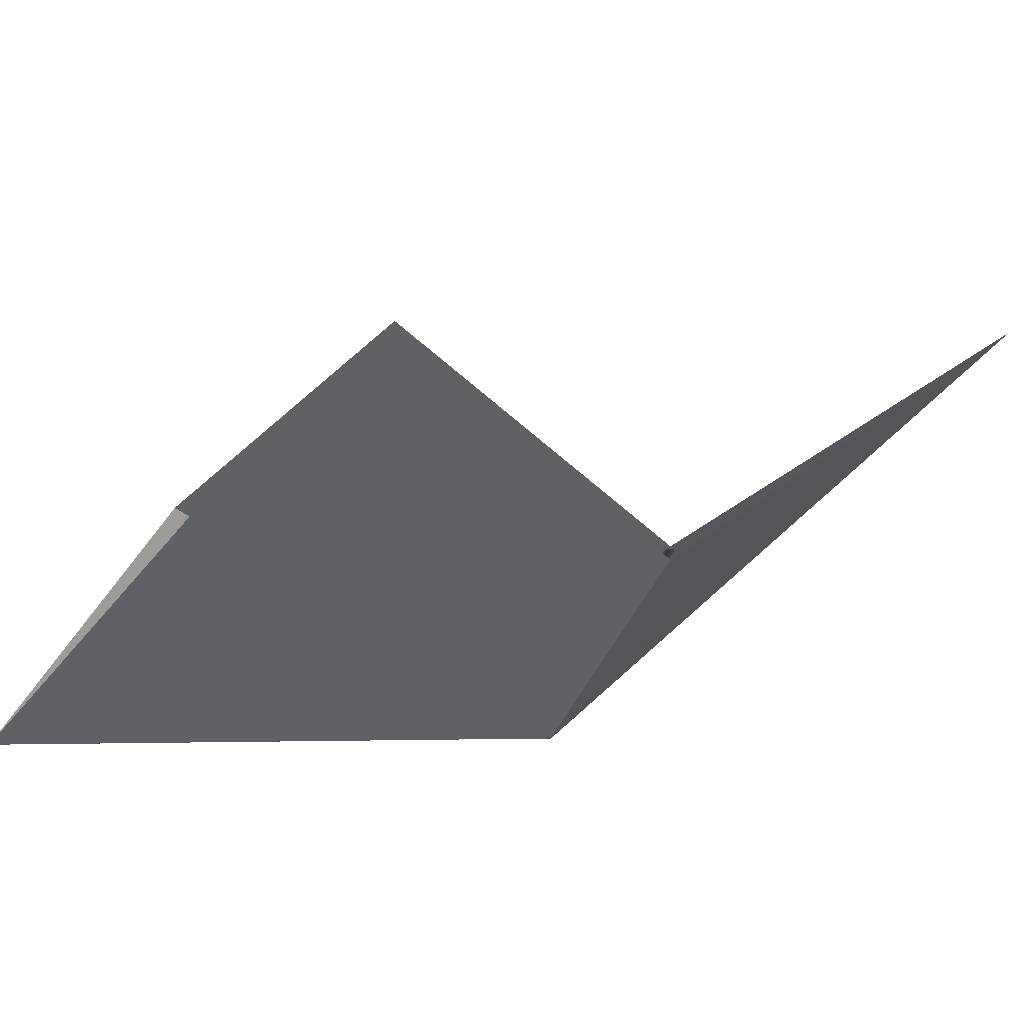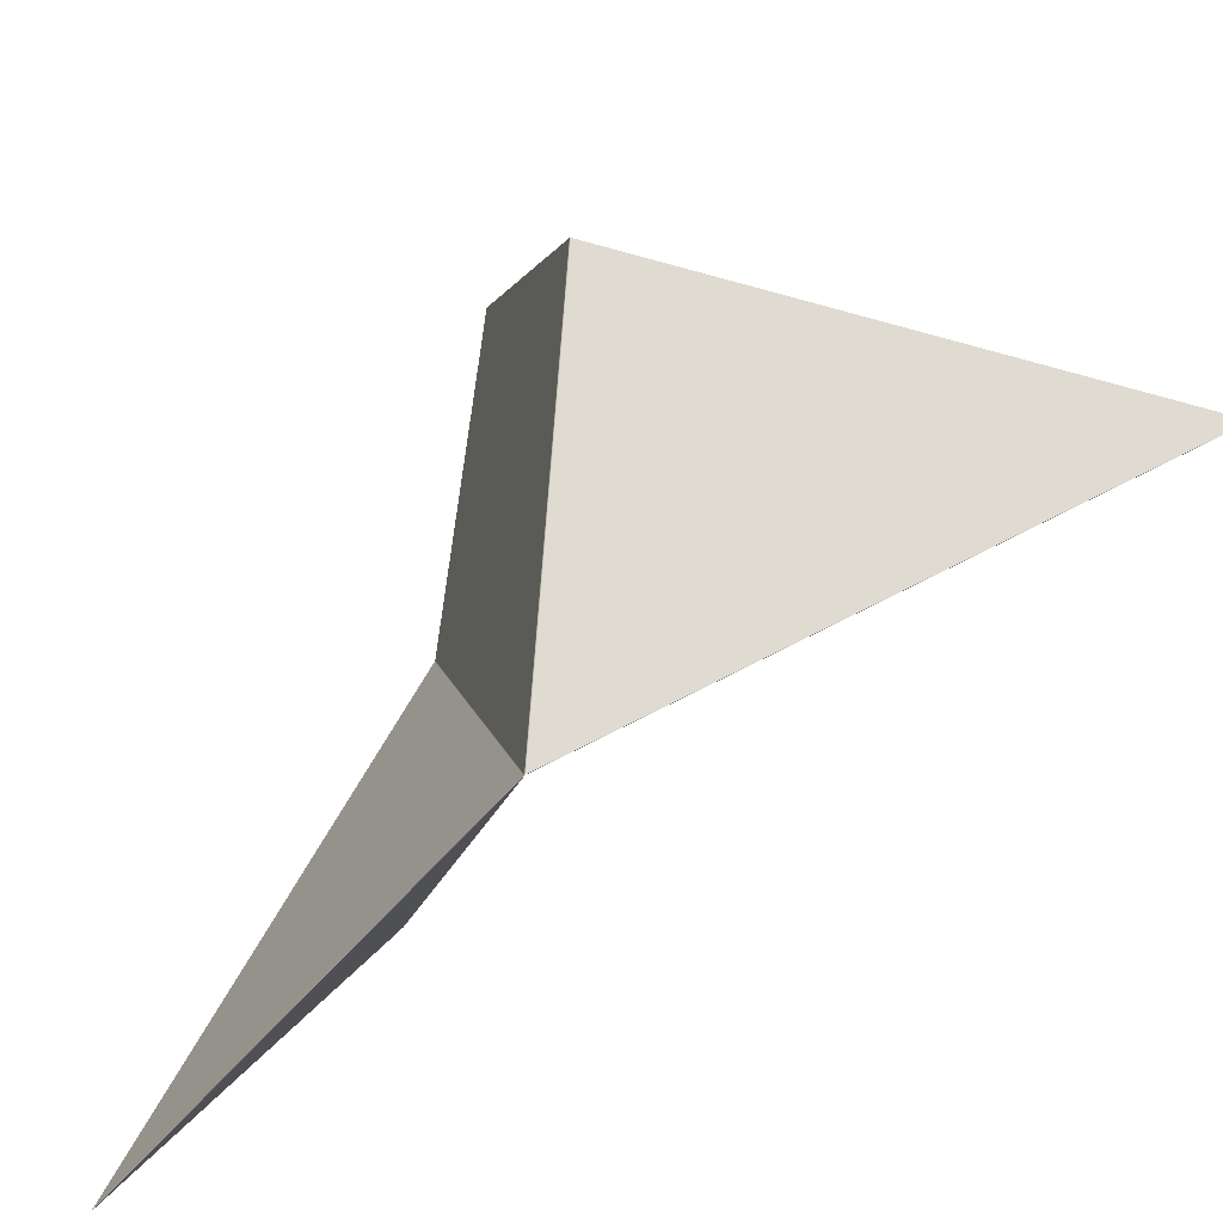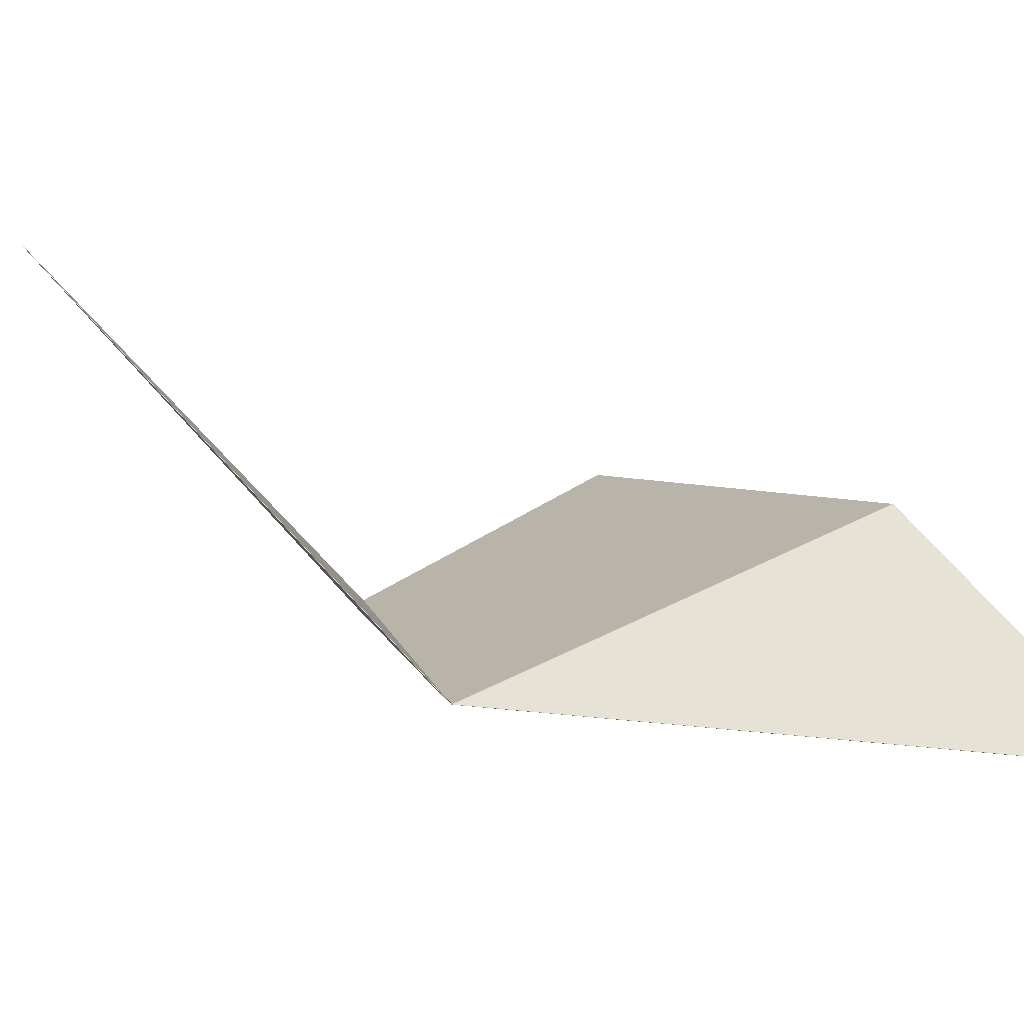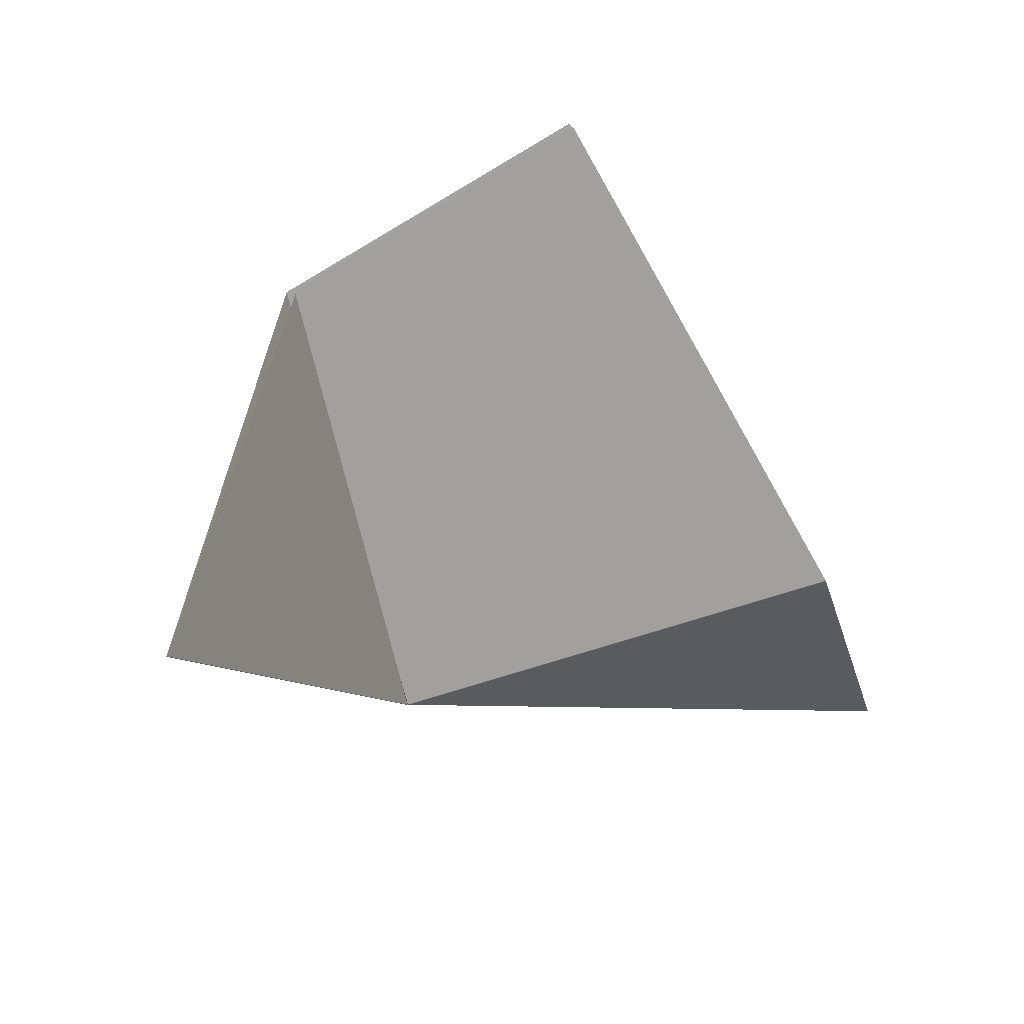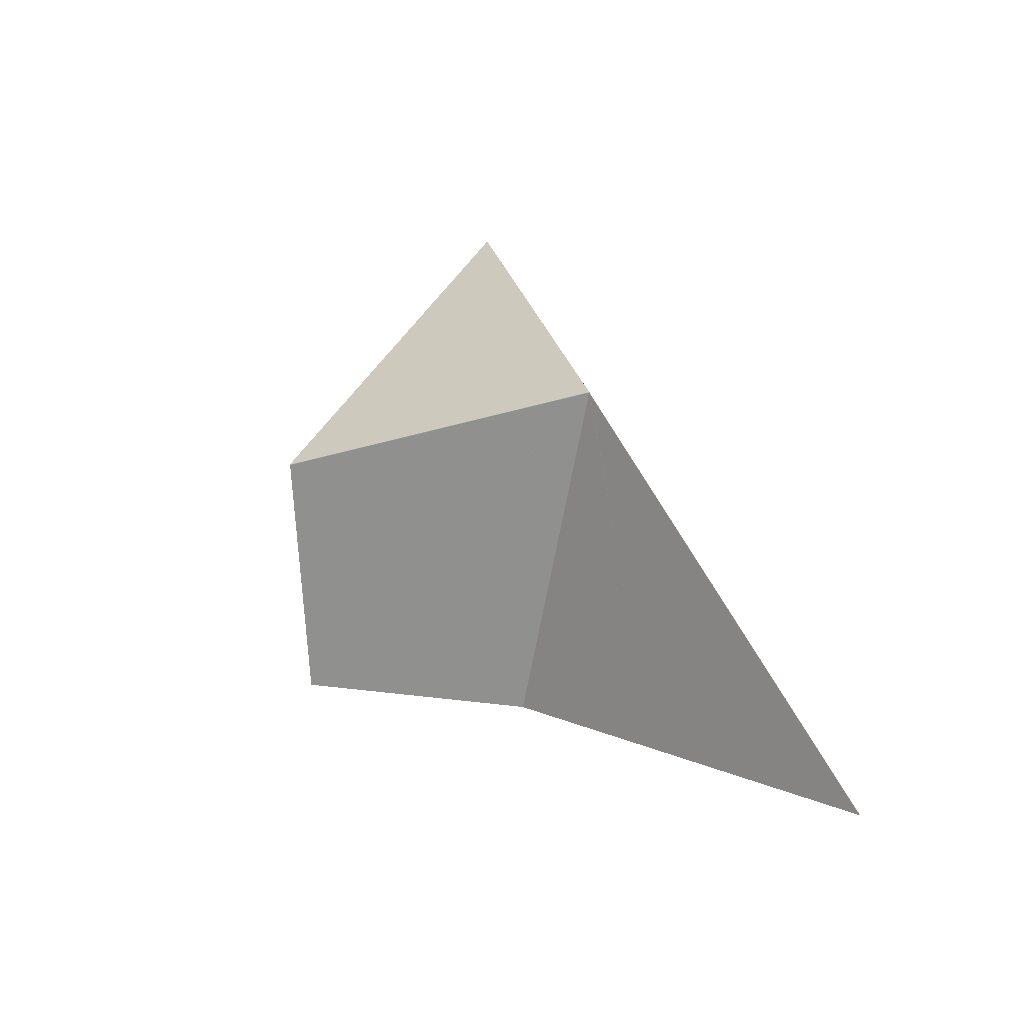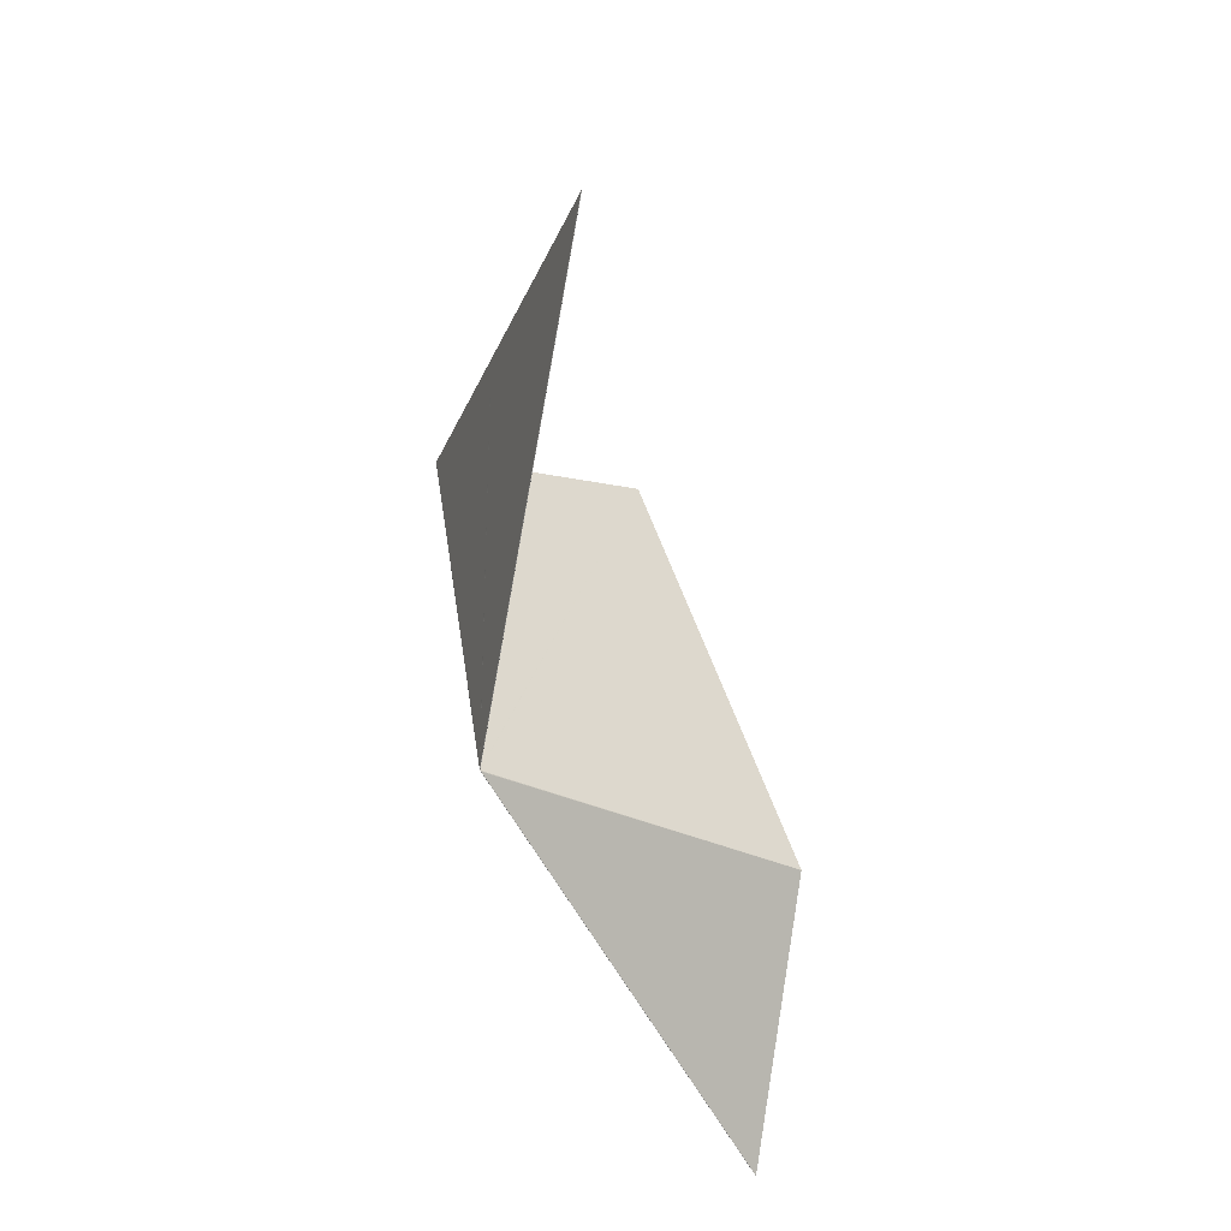
<metadata>
{"format":"obj","ext":"obj","renderer":"f3d","projection":"perspective","resolution":1024,"background":"white","views":[{"elev":57.7,"azim":-115.4,"up":"+Y"},{"elev":-35.4,"azim":-69.2,"up":"+Y"},{"elev":-76.0,"azim":57.5,"up":"+Y"},{"elev":17.4,"azim":27.8,"up":"+Y"},{"elev":-41.2,"azim":-50.7,"up":"+Z"},{"elev":41.5,"azim":2.9,"up":"+Z"}]}
</metadata>
<code>
v 0.001627 0.004874 -0.01363
v -0.0009311 0.003088 -0.01179
v 4.546e-06 -0.001925 -0.01264
v -0.0009206 0.003093 -0.01181
v 3.944e-06 -0.001915 -0.01264
v -0.0009141 0.003097 -0.01183
v 3.076e-06 -0.001917 -0.01263
v 5.448e-06 -0.001928 -0.01264
v 7.595e-06 -0.001918 -0.01264
v 2.29e-06 -0.001918 -0.01263
v 4.116e-06 -0.001928 -0.01263
v 0.001625 0.004874 -0.01363
v 0.001622 0.004873 -0.01363
v 4.41e-06 -0.001913 -0.01264
v -0.0009452 0.003083 -0.01177
v 2.372e-06 -0.001932 -0.01264
v 6.379e-06 -0.001923 -0.01264
v 4.396e-06 -0.001918 -0.01264
v 5.245e-06 -0.001921 -0.01264
v 3.233e-06 -0.001923 -0.01263
v 4.869e-06 -0.001915 -0.01264
v 0.001623 0.004874 -0.01363
v 6.023e-06 -0.001917 -0.01264
v 3.737e-06 -0.001921 -0.01264
v 0.001628 0.004873 -0.01363
v 9.369e-06 -0.001918 -0.01264
v 0.001629 0.004871 -0.01363
v 1e-05 -0.001923 -0.01264
v 1.321e-05 -0.001922 -0.01264
v 1.113e-05 -0.001917 -0.01264
v 8.354e-06 -0.001922 -0.01264
v 1.032e-05 -0.00192 -0.01264
v 1.2e-05 -0.001918 -0.01264
v 0.003022 0.001693 -0.01477
v 0.003021 0.001695 -0.01477
v 1.246e-05 -0.001916 -0.01264
v 0.00163 0.00487 -0.01363
v 0.003023 0.001692 -0.01477
v 1.227e-05 -0.00192 -0.01264
v 1.012e-05 -0.001926 -0.01264
v 7.359e-06 -0.001931 -0.01264
v 7.584e-06 -0.001926 -0.01264
v 0.003023 0.00169 -0.01477
v 1.52e-05 -0.001931 -0.01265
v 1.305e-05 -0.00193 -0.01265
v 1.186e-05 -0.001933 -0.01265
v 7.582e-06 -0.001933 -0.01264
v 0.003025 0.001687 -0.01477
v 1.629e-05 -0.001927 -0.01265
v 0.004044 -0.0006396 -0.0156
v 0.004045 -0.0006412 -0.0156
v 1.226e-05 -0.001926 -0.01264
v 1.464e-05 -0.001926 -0.01264
v 0.004045 -0.0006428 -0.0156
v 1.024e-05 -0.001931 -0.01264
v 1.467e-05 -0.001924 -0.01264
v 1.649e-05 -0.001924 -0.01265
v 0.004043 -0.0006381 -0.0156
v 1.823e-05 -0.001923 -0.01265
v 0.003025 0.001685 -0.01477
v 1.697e-05 -0.001925 -0.01265
v 0.003024 0.001688 -0.01477
v 1.53e-05 -0.001933 -0.01265
v 1.598e-05 -0.001934 -0.01265
v 1.13e-05 -0.001935 -0.01265
v 0.003579 -0.003424 -0.01855
v 1.27e-05 -0.001934 -0.01265
v 1.391e-05 -0.001935 -0.01265
v 1.553e-05 -0.001935 -0.01265
v 1.343e-05 -0.001936 -0.01265
v 8.699e-06 -0.001935 -0.01265
v 9.445e-06 -0.001934 -0.01265
v 1.137e-05 -0.001936 -0.01265
v 0.004046 -0.0006444 -0.0156
v 5.921e-06 -0.001934 -0.01264
v 0.004047 -0.0006459 -0.0156
v 0.003578 -0.003425 -0.01855
v 0.003576 -0.003425 -0.01855
v 0.003579 -0.003422 -0.01855
v 1.708e-05 -0.001935 -0.01265
v 0.004047 -0.0006475 -0.0156
v 6.223e-06 -0.001933 -0.01265
v 7.669e-06 -0.001932 -0.01265
v 8.303e-06 -0.001934 -0.01265
v 9.109e-06 -0.001933 -0.01265
v 9.928e-06 -0.001929 -0.01265
v 0.003575 -0.003424 -0.01855
v 1.028e-05 -0.001935 -0.01266
v 1.065e-05 -0.001933 -0.01266
v 0.003214 -0.0004716 -0.01643
v 1.076e-05 -0.001932 -0.01266
v 0.003574 -0.003422 -0.01855
v 0.003214 -0.0004731 -0.01643
v 0.003214 -0.0004746 -0.01643
v 1.006e-05 -0.001931 -0.01265
v 6.641e-06 -0.00193 -0.01265
v 4.038e-06 -0.001932 -0.01265
v 0.003574 -0.00342 -0.01855
v 1.186e-05 -0.001933 -0.01266
v 0.003214 -0.000476 -0.01643
v 5.67e-06 -0.001926 -0.01265
v 9.775e-06 -0.001923 -0.01265
v 1.114e-05 -0.001924 -0.01265
v 1.129e-05 -0.001925 -0.01265
v 1.034e-05 -0.001927 -0.01265
v 2.38e-06 -0.00193 -0.01264
v 0.002949 0.001691 -0.01487
v 0.00295 0.00169 -0.01487
v 0.00295 0.001688 -0.01487
v 5.249e-06 -0.001929 -0.01265
v 0.003214 -0.0004702 -0.01643
v 8.687e-06 -0.001922 -0.01265
v 7.446e-06 -0.001926 -0.01265
v 7.833e-06 -0.001928 -0.01265
v 9.375e-06 -0.001926 -0.01265
v 0.003213 -0.0004687 -0.01643
v 0.003213 -0.0004673 -0.01642
v 1.254e-05 -0.001923 -0.01265
v 0.00295 0.001687 -0.01487
v 6.123e-06 -0.00192 -0.01265
v 5.738e-06 -0.001923 -0.01265
v 4.205e-06 -0.001922 -0.01265
v 4.055e-08 -0.001929 -0.01264
v 2.266e-06 -0.001923 -0.01264
v 5.166e-06 -0.001918 -0.01265
v 6.909e-06 -0.001917 -0.01265
v 7.763e-06 -0.001918 -0.01265
v 7.964e-06 -0.00192 -0.01265
v 0.001515 0.004874 -0.01379
v 0.001514 0.004875 -0.01378
v 0.001513 0.004876 -0.01378
v 0.002949 0.001693 -0.01487
v 3.399e-06 -0.001918 -0.01264
v 0.002948 0.001695 -0.01487
v 3.389e-06 -0.001926 -0.01264
v 0.002947 0.001696 -0.01487
v 8.208e-06 -0.001916 -0.01265
v 0.001516 0.004872 -0.01379
v -1.094e-06 -0.001925 -0.01264
v -2.05e-06 -0.001921 -0.01264
v 5.913e-07 -0.001921 -0.01264
v -5.571e-07 -0.001918 -0.01264
v -2.044e-06 -0.001929 -0.01264
v -3.157e-06 -0.001924 -0.01264
v -2.738e-06 -0.001918 -0.01264
v -9.741e-07 -0.001915 -0.01264
v 6.453e-07 -0.001915 -0.01264
v 1.82e-06 -0.001917 -0.01264
v -4.212e-06 -0.001919 -0.01264
v -0.001032 0.003079 -0.01186
v -0.001031 0.00308 -0.01186
v -0.001029 0.003081 -0.01186
v 0.001509 0.004876 -0.01378
v 0.001511 0.004876 -0.01378
v 0.001508 0.004875 -0.01378
v 1.558e-07 -0.001913 -0.01264
v -0.001027 0.003082 -0.01187
v -0.0001275 0.002184 -0.009504
v -4.904e-06 -0.001917 -0.01263
v -0.001032 0.003076 -0.01185
v -3.735e-06 -0.001921 -0.01263
v -4.444e-06 -0.001919 -0.01263
v -5.009e-06 -0.001918 -0.01263
v -4.952e-06 -0.001919 -0.01263
v -3.368e-06 -0.001927 -0.01263
v -3.722e-06 -0.001924 -0.01263
v -4.142e-06 -0.001923 -0.01263
v -4.451e-06 -0.001921 -0.01263
v -0.001032 0.003077 -0.01185
v -0.001032 0.003077 -0.01186
v -2.822e-06 -0.001927 -0.01263
v -1.744e-06 -0.00193 -0.01263
v -0.0001269 0.002184 -0.009502
v -0.0001262 0.002183 -0.0095
v -0.0001256 0.002182 -0.009499
v -2.947e-06 -0.001922 -0.01262
v 0.001113 0.0009611 -0.006285
v 0.001114 0.0009605 -0.006284
v 0.001116 0.0009605 -0.006284
v 0.001112 0.0009618 -0.006286
v -1.165e-06 -0.001923 -0.01262
v -0.0001238 0.00218 -0.009494
v -1.291e-06 -0.001926 -0.01262
v -2.031e-06 -0.001926 -0.01262
v -1.246e-07 -0.001928 -0.01262
v -9.234e-07 -0.001929 -0.01263
v 7.715e-07 -0.00193 -0.01263
v 1.598e-06 -0.001928 -0.01263
v 3.932e-07 -0.001926 -0.01262
v -9.114e-07 -0.001924 -0.01262
v -1.535e-06 -0.001923 -0.01262
v -2.181e-06 -0.001923 -0.01262
v 2.434e-06 -0.001926 -0.01262
v -0.000125 0.002182 -0.009497
v -0.0001244 0.002181 -0.009496
v -5.531e-05 0.002198 -0.009515
v -5.589e-05 0.002198 -0.009517
v -5.647e-05 0.002199 -0.009519
v 0.001118 0.0009613 -0.006285
v 4.505e-06 -0.001924 -0.01262
v -5.473e-05 0.002197 -0.009514
v 5.139e-06 -0.001921 -0.01262
v 0.001118 0.0009633 -0.006288
v 3.491e-06 -0.001927 -0.01262
v 4.048e-06 -0.001925 -0.01263
v 2.968e-06 -0.001928 -0.01263
v 2.934e-06 -0.001929 -0.01263
v 3.484e-06 -0.001925 -0.01263
v 4.148e-06 -0.001922 -0.01262
v 4.77e-06 -0.001922 -0.01262
v 4.991e-06 -0.001923 -0.01262
v 4.195e-06 -0.001925 -0.01262
v 3.422e-06 -0.001921 -0.01263
v 0.001118 0.0009625 -0.006286
v -0.0009137 0.003102 -0.01187
v -0.0009117 0.0031 -0.01185
v -5.705e-05 0.002199 -0.00952
v 2.215e-06 -0.00192 -0.01263
v 2.813e-06 -0.001923 -0.01263
v 2.556e-06 -0.001922 -0.01263
v 3.249e-06 -0.001926 -0.01263
v -0.0009164 0.003103 -0.01188
v 1.62e-06 -0.001915 -0.01263
v -5.821e-05 0.002201 -0.009523
v 1.839e-06 -0.001918 -0.01263
v 1.702e-06 -0.001917 -0.01263
v 2.033e-06 -0.001917 -0.01263
v 2.686e-06 -0.001919 -0.01263
v -5.763e-05 0.0022 -0.009522
o DodecagonShape_web
f 16 8 3 11
f 21 22 13 14
f 9 1 12 23
f 23 12 22 21
f 20 24 7 10
f 24 3 19 18
f 5 2 4 7
f 13 15 14
f 14 15 2 5
f 7 4 6 10
f 18 19 23 21
f 19 17 9 23
f 3 8 17 19
f 11 3 24 20
f 7 24 18 5
f 5 18 21 14
f 30 27 25 26
f 26 25 1 9
f 31 42 28 32
f 17 31 26 9
f 28 40 29 39
f 16 41 42 8
f 35 37 36
f 32 28 39 33
f 30 32 33 36
f 42 41 40 28
f 29 43 38 39
f 39 38 34 33
f 36 37 27 30
f 33 34 35 36
f 8 42 31 17
f 26 31 32 30
f 40 52 56 29
f 45 46 44 49
f 55 47 46 45
f 41 55 52 40
f 56 62 43 29
f 58 60 59
f 57 53 61 59
f 16 47 55 41
f 56 52 53 57
f 53 45 49 61
f 44 54 51 49
f 52 55 45 53
f 59 60 48 57
f 57 48 62 56
f 49 51 50 61
f 61 50 58 59
f 47 72 67 46
f 73 78 77 70
f 70 77 66 69
f 69 66 79 80
f 79 81 80
f 72 75 71 65
f 16 75 72 47
f 64 76 74 63
f 63 74 54 44
f 65 71 73 70
f 80 81 76 64
f 64 68 69 80
f 63 67 68 64
f 68 65 70 69
f 67 72 65 68
f 46 67 63 44
f 71 84 88 73
f 83 96 86 95
f 82 97 96 83
f 100 98 99
f 86 90 93 95
f 95 93 94 91
f 91 94 100 99
f 89 92 87 88
f 75 82 84 71
f 88 87 78 73
f 84 82 83 85
f 85 83 95 91
f 88 84 85 89
f 16 97 82 75
f 89 85 91 99
f 99 98 92 89
f 104 115 103 118
f 105 114 115 104
f 119 117 118
f 112 107 108 102
f 102 108 109 103
f 103 109 119 118
f 104 116 111 105
f 105 111 90 86
f 115 113 102 103
f 16 106 110 97
f 97 110 114 96
f 114 110 113 115
f 96 114 105 86
f 113 101 112 102
f 110 106 101 113
f 118 117 116 104
f 127 120 126 137
f 138 136 137
f 101 121 128 112
f 122 124 133 125
f 135 123 124 122
f 106 135 121 101
f 121 135 122 120
f 120 122 125 126
f 128 132 107 112
f 16 123 135 106
f 133 131 130 125
f 127 134 132 128
f 126 129 138 137
f 128 121 120 127
f 137 136 134 127
f 125 130 129 126
f 157 155 156
f 149 150 151 145
f 145 151 152 146
f 146 152 157 156
f 147 153 154 148
f 147 142 146 156
f 148 141 142 147
f 142 140 145 146
f 141 139 140 142
f 124 141 148 133
f 140 144 149 145
f 139 143 144 140
f 123 139 141 124
f 156 155 153 147
f 148 154 131 133
f 16 143 139 123
f 164 170 150 149
f 163 169 170 164
f 163 168 162 159
f 164 167 168 163
f 168 166 161 162
f 167 165 166 168
f 144 167 164 149
f 166 171 176 161
f 162 173 158 159
f 165 172 171 166
f 143 165 167 144
f 158 160 159
f 159 160 169 163
f 16 172 165 143
f 176 175 174 161
f 161 174 173 162
f 193 179 178 189
f 189 178 177 190
f 190 177 180 181
f 191 195 194 192
f 192 194 175 176
f 191 183 190 181
f 192 184 183 191
f 183 185 189 190
f 184 186 185 183
f 171 184 192 176
f 180 182 181
f 185 188 193 189
f 186 187 188 185
f 172 186 184 171
f 16 187 186 172
f 181 182 195 191
f 213 198 197 209
f 209 197 196 210
f 210 196 201 202
f 211 214 199 212
f 212 199 179 193
f 211 200 210 202
f 212 204 200 211
f 200 205 209 210
f 204 206 205 200
f 201 203 202
f 188 204 212 193
f 205 208 213 209
f 206 207 208 205
f 187 206 204 188
f 16 207 206 187
f 202 203 214 211
f 228 217 198 213
f 227 229 217 228
f 226 215 222 223
f 225 216 215 226
f 10 6 216 225
f 227 218 226 223
f 228 219 218 227
f 218 220 225 226
f 222 224 223
f 219 221 220 218
f 208 219 228 213
f 220 20 10 225
f 221 11 20 220
f 207 221 219 208
f 16 11 221 207
f 223 224 229 227

</code>
